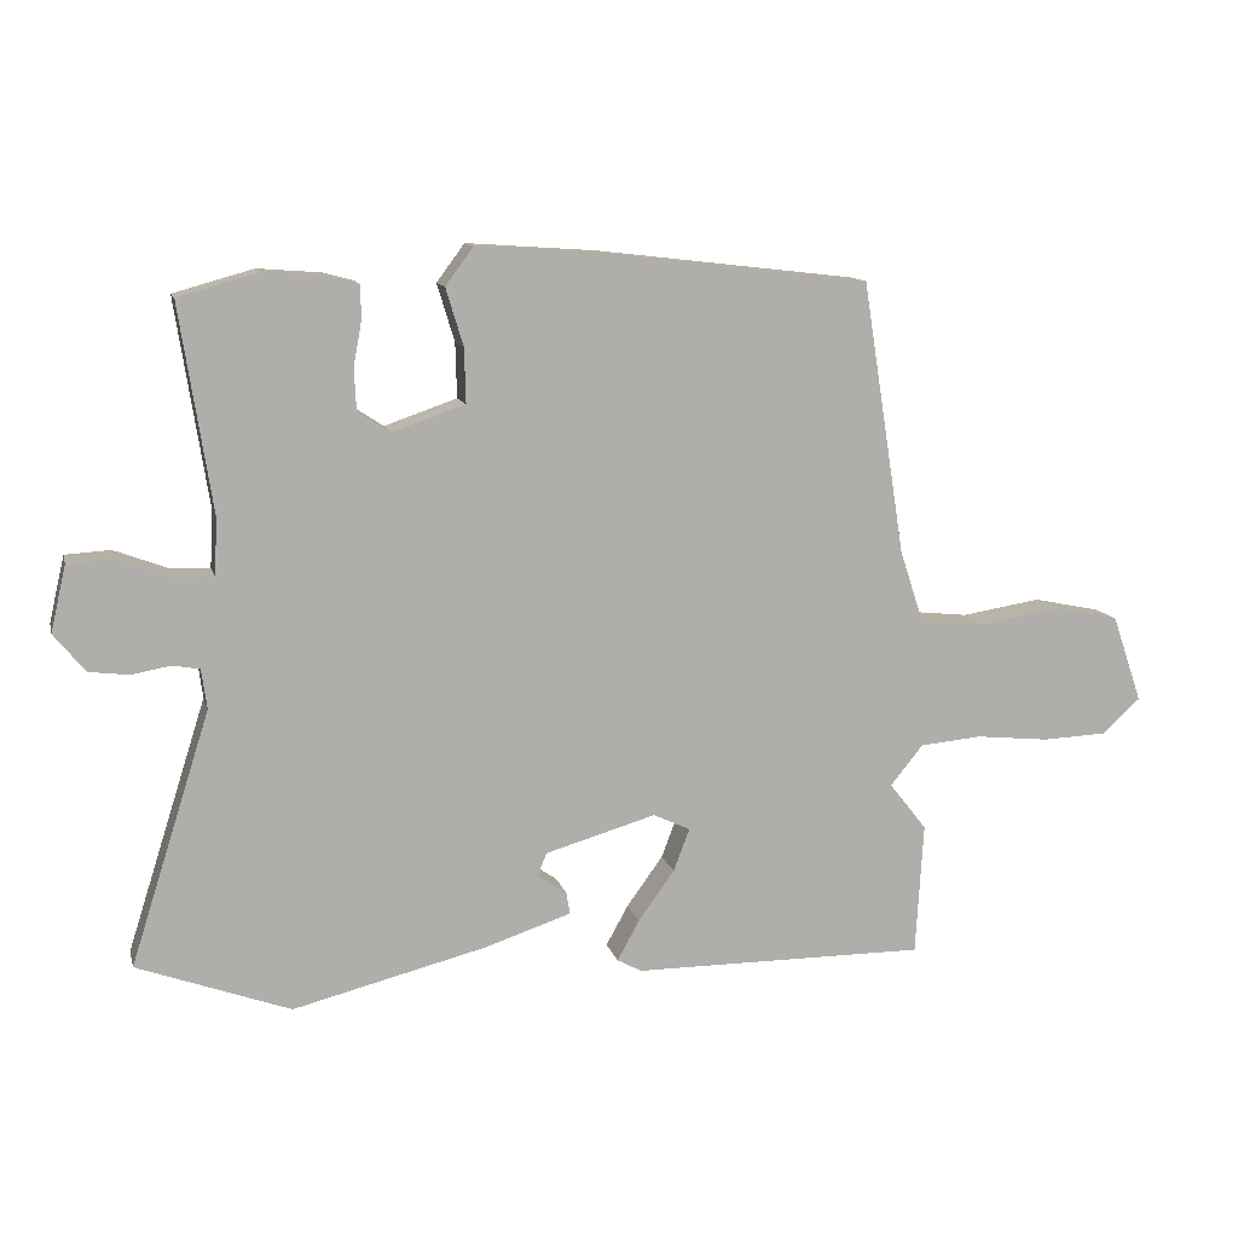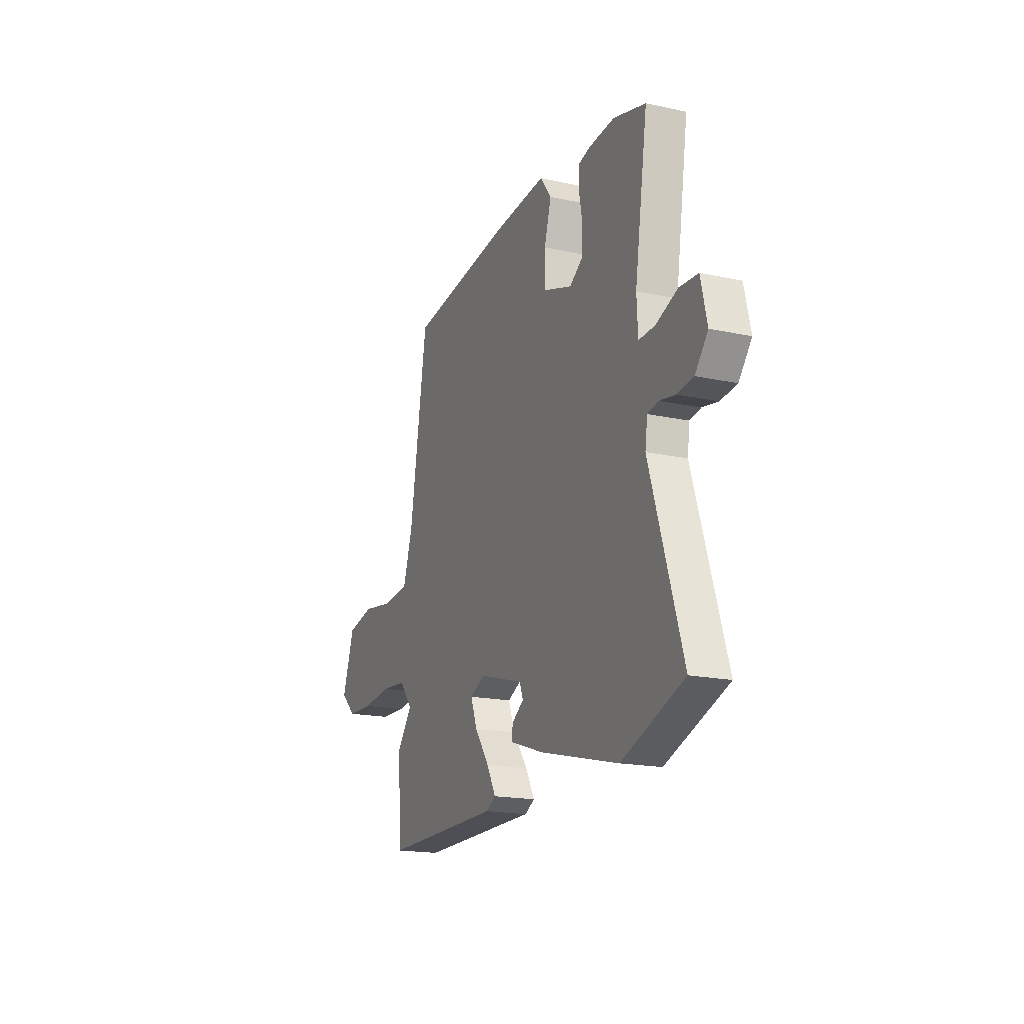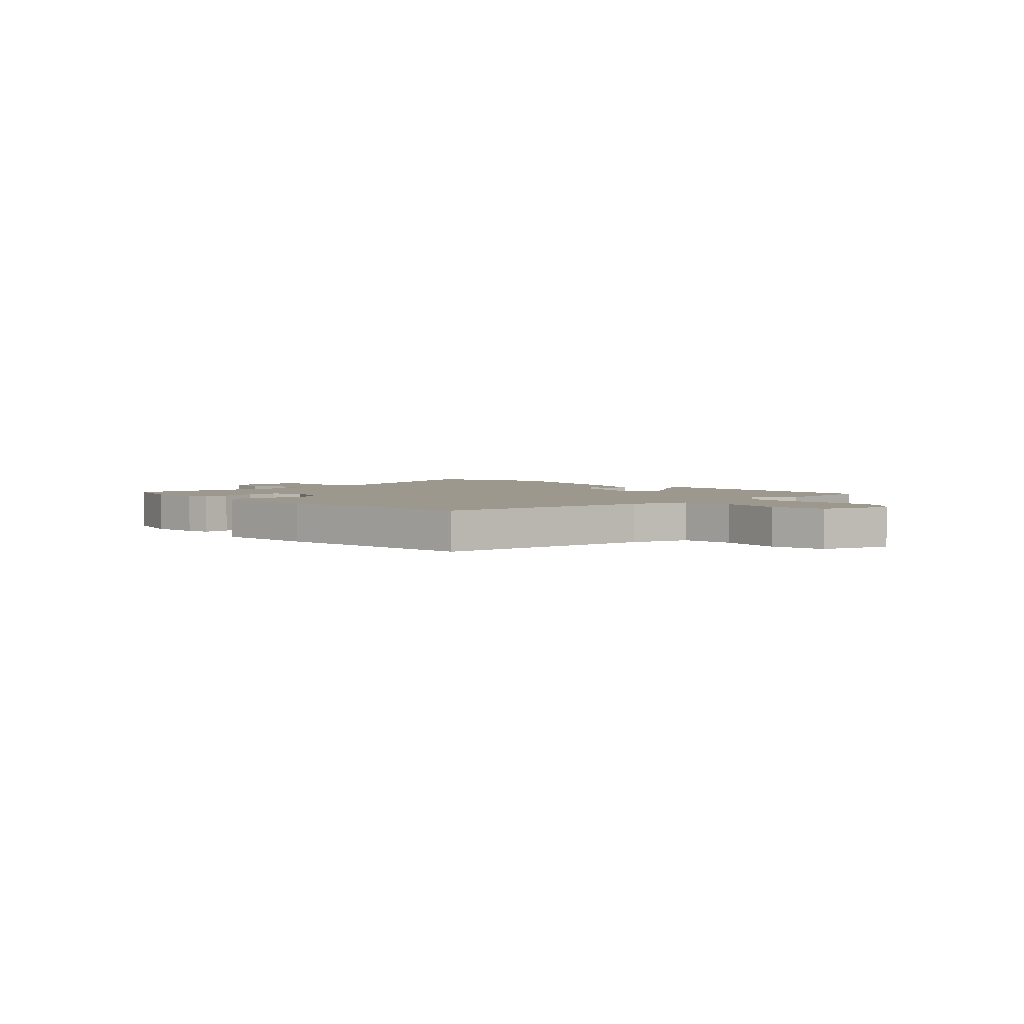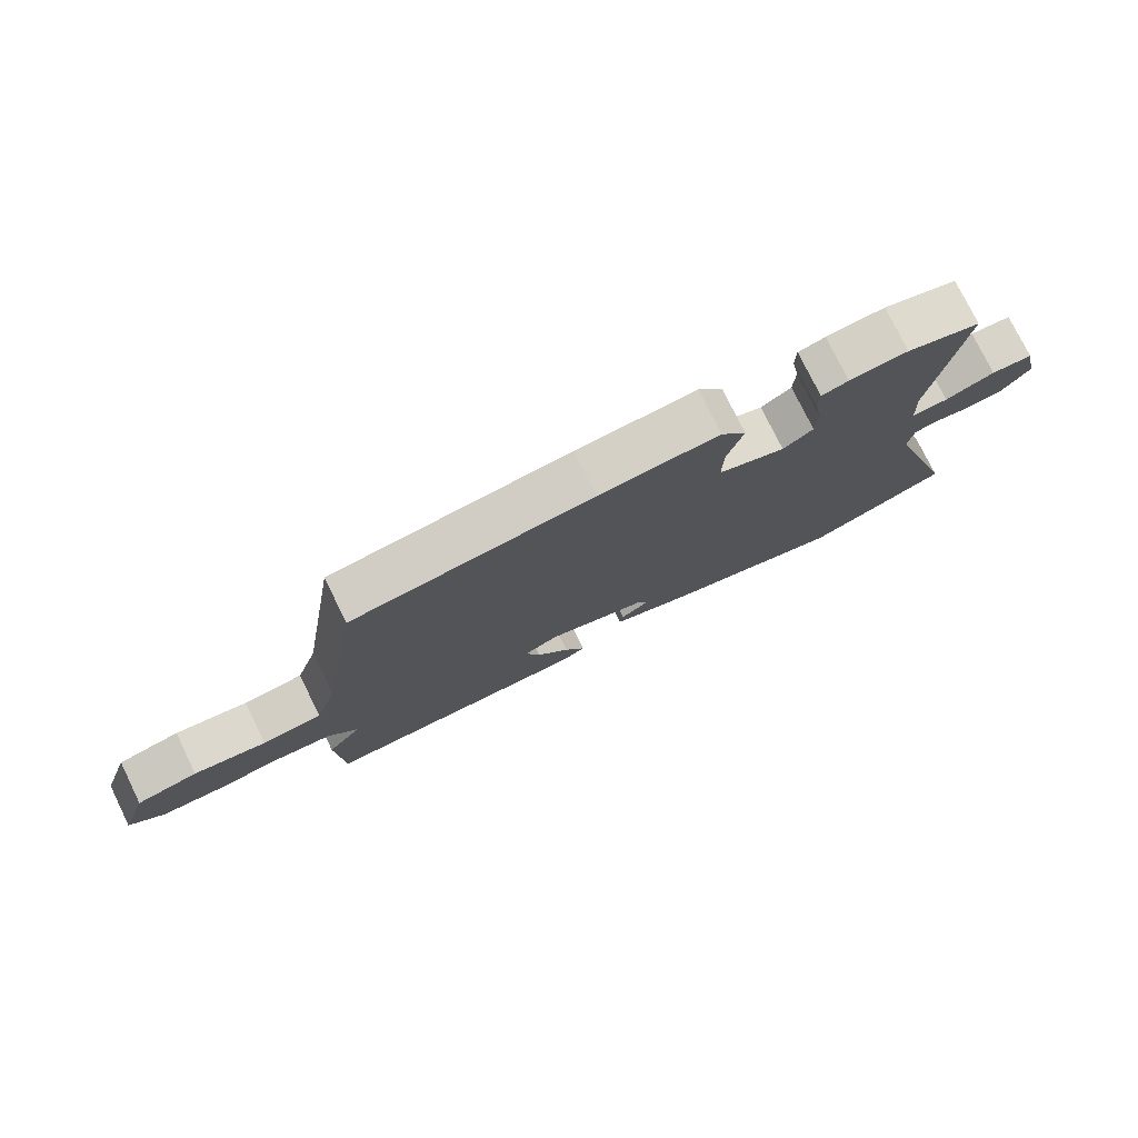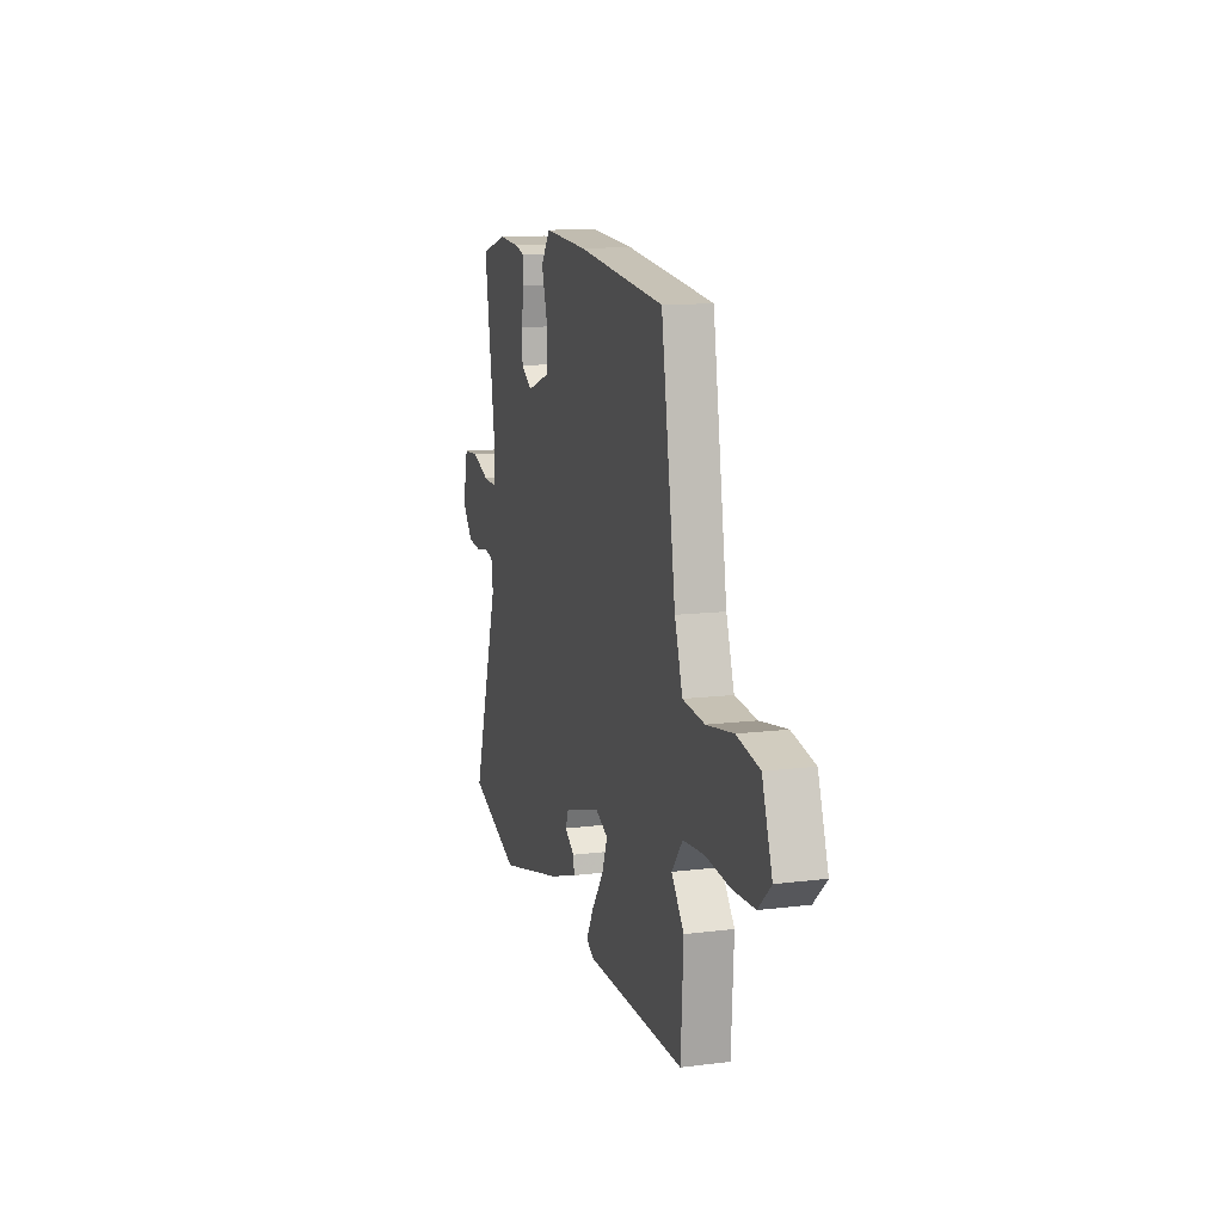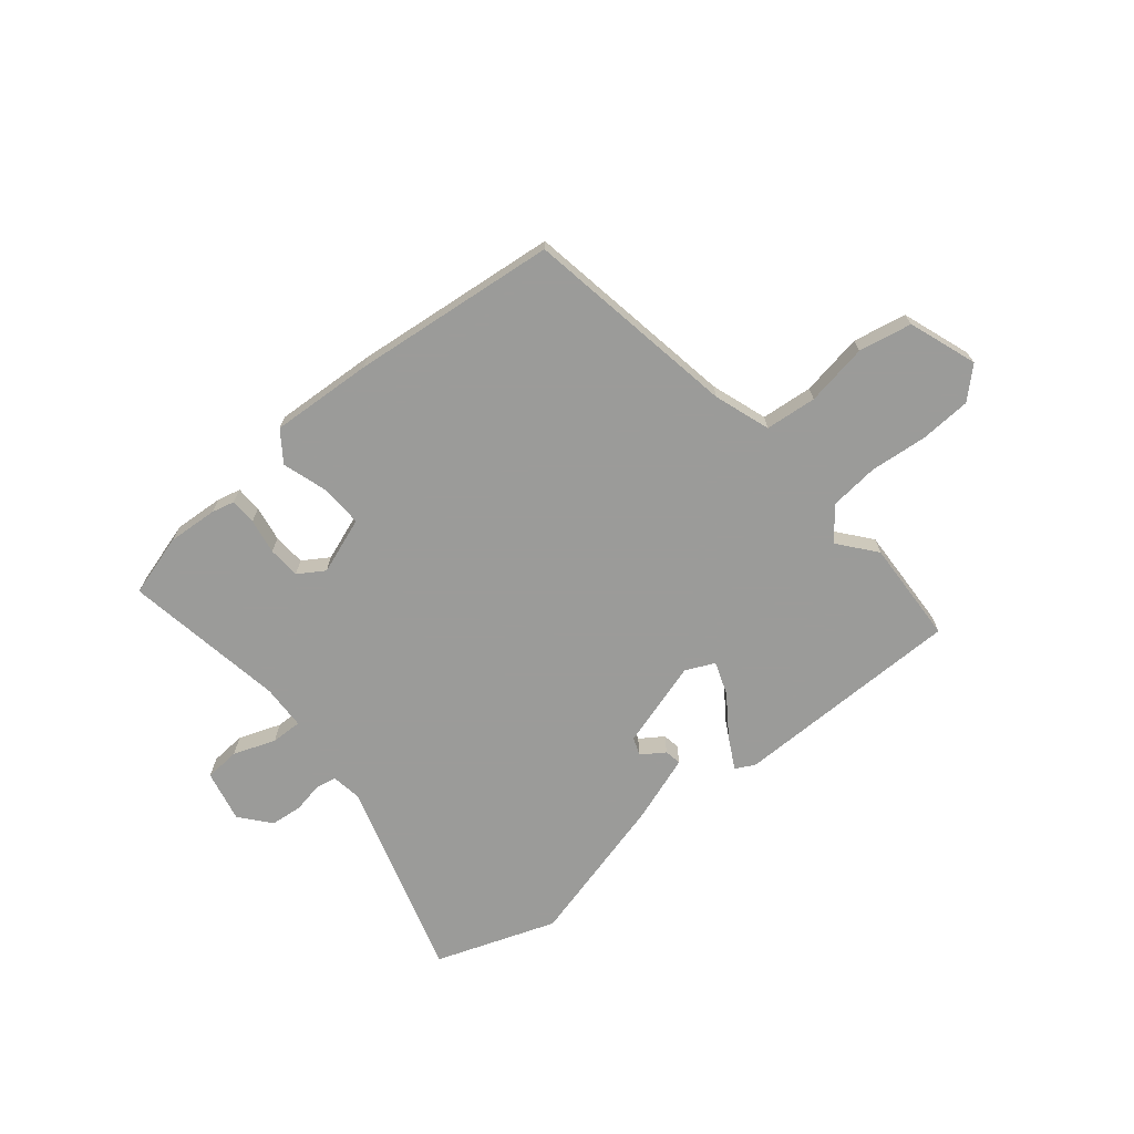
<metadata>
{"format":"obj","ext":"obj","renderer":"f3d","projection":"perspective","resolution":1024,"background":"white","views":[{"elev":11.8,"azim":-13.6,"up":"+Z"},{"elev":-18.2,"azim":-112.8,"up":"+Z"},{"elev":3.2,"azim":46.3,"up":"+Y"},{"elev":76.9,"azim":153.9,"up":"+Z"},{"elev":12.5,"azim":73.8,"up":"+Z"},{"elev":-69.6,"azim":40.0,"up":"+Y"}]}
</metadata>
<code>
v -0.433 0.07 -0.525
v -0.653 0.07 -0.444
v -0.538 0.07 -0.081
v -0.546 0.07 -0.024
v -0.585 0.07 -0.017
v -0.64 0.07 -0.027
v -0.698 0.07 -0.02
v -0.743 0.07 0.035
v -0.721 0.07 0.13
v -0.656 0.07 0.134
v -0.579 0.07 0.105
v -0.522 0.07 0.103
v -0.518 0.07 0.185
v -0.564 0.07 0.482
v -0.449 0.07 0.514
v -0.358 0.07 0.507
v -0.316 0.07 0.496
v -0.315 0.07 0.448
v -0.327 0.07 0.383
v -0.324 0.07 0.324
v -0.277 0.07 0.293
v -0.173 0.07 0.329
v -0.175 0.07 0.407
v -0.2 0.07 0.49
v -0.16 0.07 0.544
v 0.027 0.07 0.531
v 0.402 0.07 0.487
v 0.464 0.07 0.095
v 0.498 0.07 -0.008
v 0.592 0.07 -0.018
v 0.706 0.07 0
v 0.803 0.07 -0.02
v 0.846 0.07 -0.145
v 0.792 0.07 -0.195
v 0.698 0.07 -0.199
v 0.593 0.07 -0.188
v 0.503 0.07 -0.196
v 0.456 0.07 -0.254
v 0.51 0.07 -0.322
v 0.499 0.07 -0.512
v 0.076 0.07 -0.51
v 0.041 0.07 -0.491
v 0.073 0.07 -0.433
v 0.125 0.07 -0.361
v 0.148 0.07 -0.3
v 0.095 0.07 -0.275
v -0.064 0.07 -0.321
v -0.077 0.07 -0.354
v -0.035 0.07 -0.383
v -0.03 0.07 -0.414
v -0.153 0.07 -0.455
v -0.433 0 -0.525
v -0.653 0 -0.444
v -0.538 0 -0.081
v -0.546 0 -0.024
v -0.585 0 -0.017
v -0.64 0 -0.027
v -0.698 0 -0.02
v -0.743 0 0.035
v -0.721 0 0.13
v -0.656 0 0.134
v -0.579 0 0.105
v -0.522 0 0.103
v -0.518 0 0.185
v -0.564 0 0.482
v -0.449 0 0.514
v -0.358 0 0.507
v -0.316 0 0.496
v -0.315 0 0.448
v -0.327 0 0.383
v -0.324 0 0.324
v -0.277 0 0.293
v -0.173 0 0.329
v -0.175 0 0.407
v -0.2 0 0.49
v -0.16 0 0.544
v 0.027 0 0.531
v 0.402 0 0.487
v 0.464 0 0.095
v 0.498 0 -0.008
v 0.592 0 -0.018
v 0.706 0 0
v 0.803 0 -0.02
v 0.846 0 -0.145
v 0.792 0 -0.195
v 0.698 0 -0.199
v 0.593 0 -0.188
v 0.503 0 -0.196
v 0.456 0 -0.254
v 0.51 0 -0.322
v 0.499 0 -0.512
v 0.076 0 -0.51
v 0.041 0 -0.491
v 0.073 0 -0.433
v 0.125 0 -0.361
v 0.148 0 -0.3
v 0.095 0 -0.275
v -0.064 0 -0.321
v -0.077 0 -0.354
v -0.035 0 -0.383
v -0.03 0 -0.414
v -0.153 0 -0.455
f 48 49 50 51
f 47 48 51 1
f 41 42 43 44
f 41 44 45
f 38 39 40 41
f 37 38 41 45
f 33 34 35 36
f 33 36 37
f 30 31 32 33
f 29 30 33 37
f 28 29 37 45
f 23 24 25 26
f 22 23 26 27
f 21 22 27 28
f 16 17 18 19
f 16 19 20
f 13 14 15 16
f 12 13 16 20
f 8 9 10 11
f 8 11 12
f 5 6 7 8
f 4 5 8 12
f 3 4 12 20
f 47 1 2 3
f 46 47 3 20
f 21 28 45 46
f 20 21 46
f 102 101 100 99
f 52 102 99 98
f 95 94 93 92
f 96 95 92
f 92 91 90 89
f 96 92 89 88
f 87 86 85 84
f 88 87 84
f 84 83 82 81
f 88 84 81 80
f 96 88 80 79
f 77 76 75 74
f 78 77 74 73
f 79 78 73 72
f 70 69 68 67
f 71 70 67
f 67 66 65 64
f 71 67 64 63
f 62 61 60 59
f 63 62 59
f 59 58 57 56
f 63 59 56 55
f 71 63 55 54
f 54 53 52 98
f 71 54 98 97
f 97 96 79 72
f 97 72 71
f 1 52 53 2
f 2 53 54 3
f 3 54 55 4
f 4 55 56 5
f 5 56 57 6
f 6 57 58 7
f 7 58 59 8
f 8 59 60 9
f 9 60 61 10
f 10 61 62 11
f 11 62 63 12
f 12 63 64 13
f 13 64 65 14
f 14 65 66 15
f 15 66 67 16
f 16 67 68 17
f 17 68 69 18
f 18 69 70 19
f 19 70 71 20
f 20 71 72 21
f 21 72 73 22
f 22 73 74 23
f 23 74 75 24
f 24 75 76 25
f 25 76 77 26
f 26 77 78 27
f 27 78 79 28
f 28 79 80 29
f 29 80 81 30
f 30 81 82 31
f 31 82 83 32
f 32 83 84 33
f 33 84 85 34
f 34 85 86 35
f 35 86 87 36
f 36 87 88 37
f 37 88 89 38
f 38 89 90 39
f 39 90 91 40
f 40 91 92 41
f 41 92 93 42
f 42 93 94 43
f 43 94 95 44
f 44 95 96 45
f 45 96 97 46
f 46 97 98 47
f 47 98 99 48
f 48 99 100 49
f 49 100 101 50
f 50 101 102 51
f 51 102 52 1

</code>
